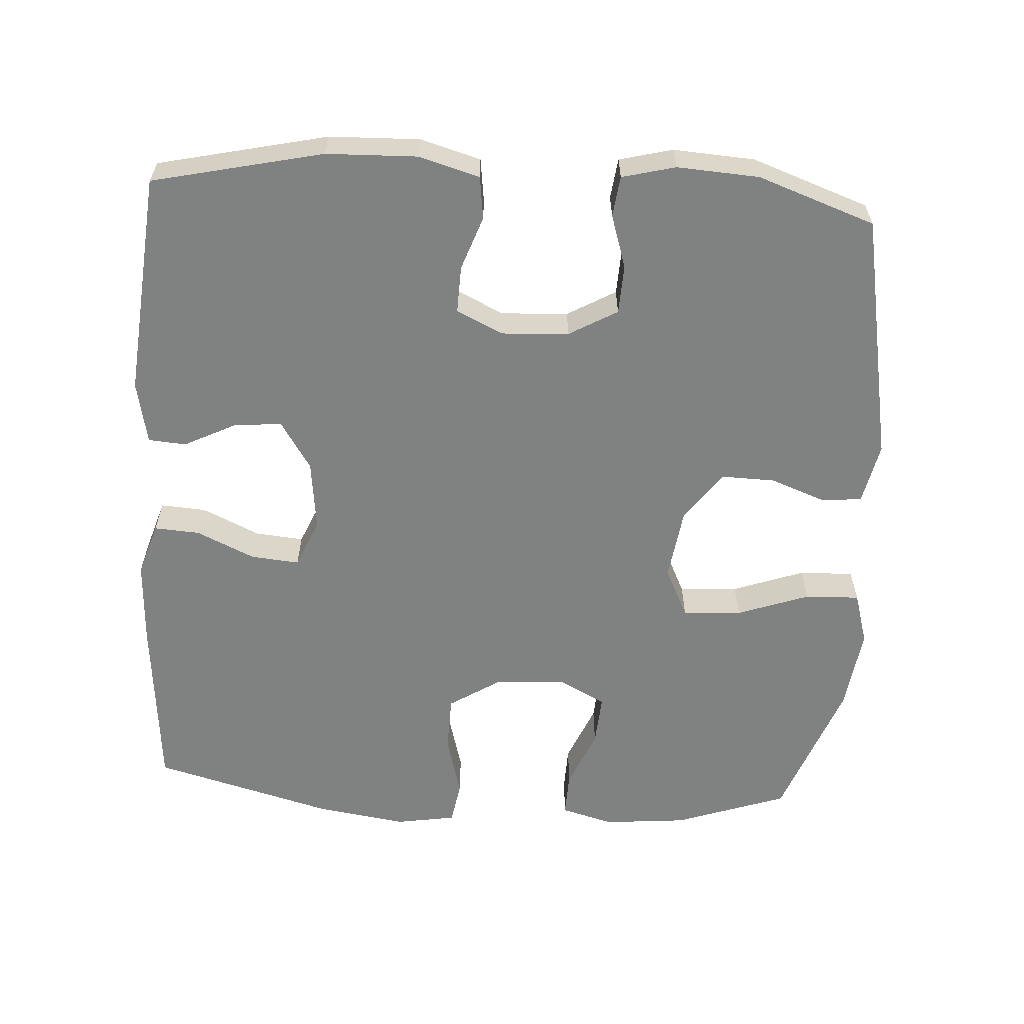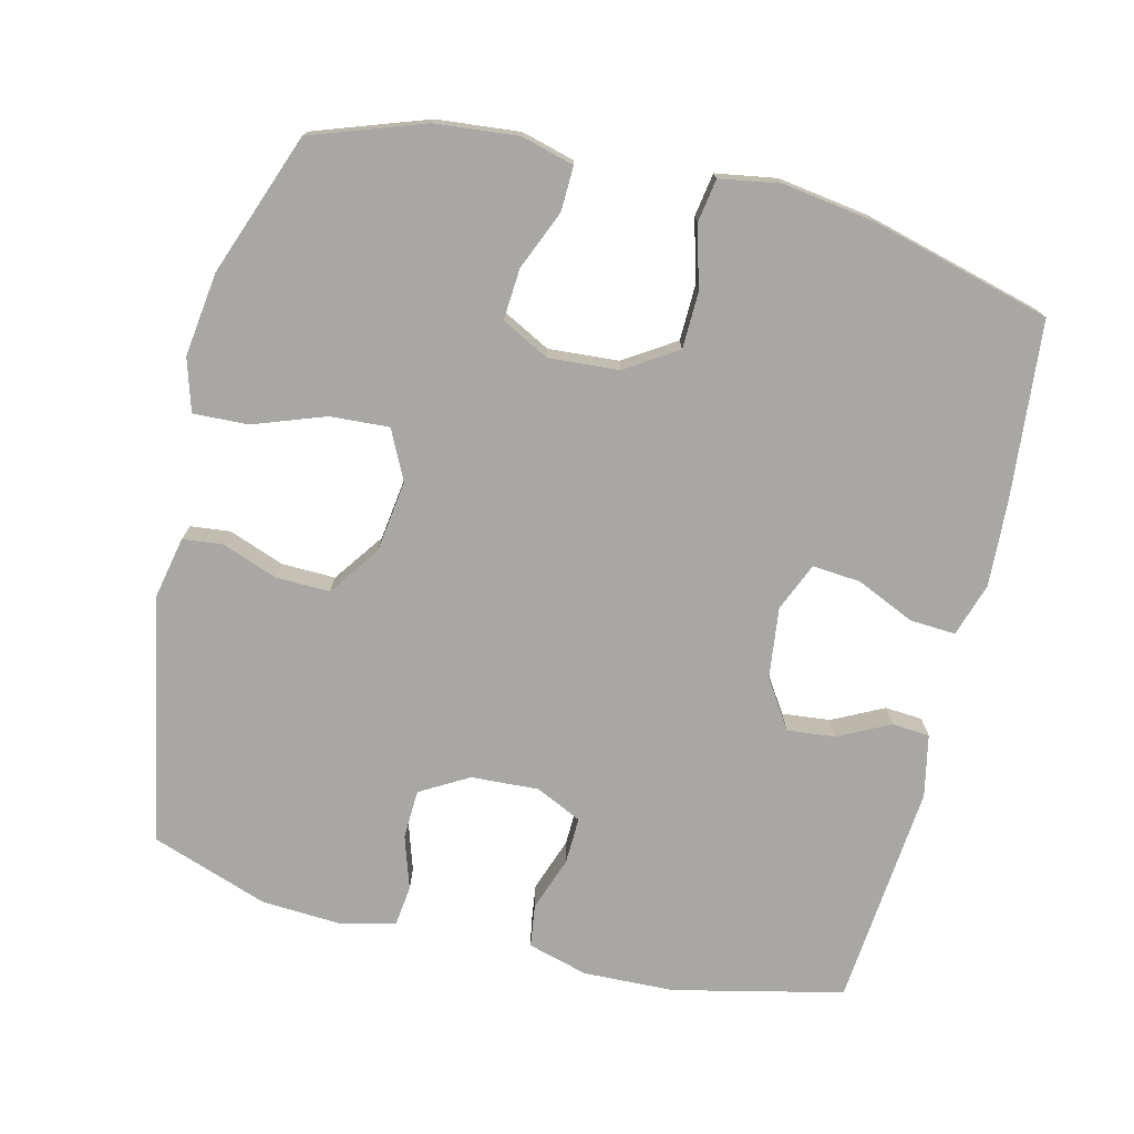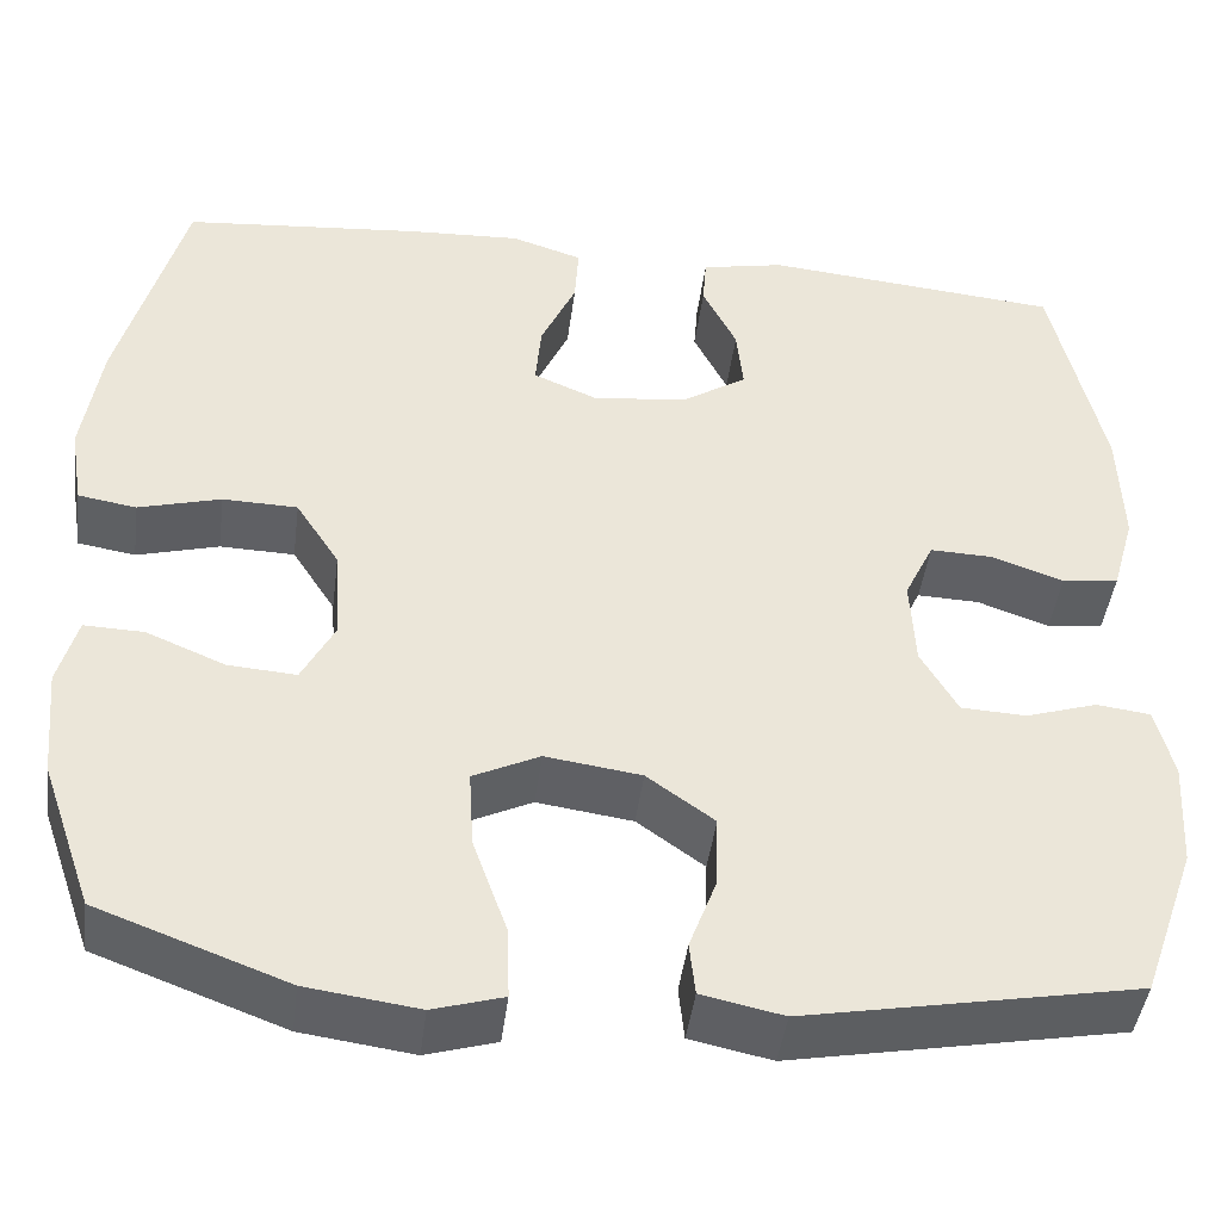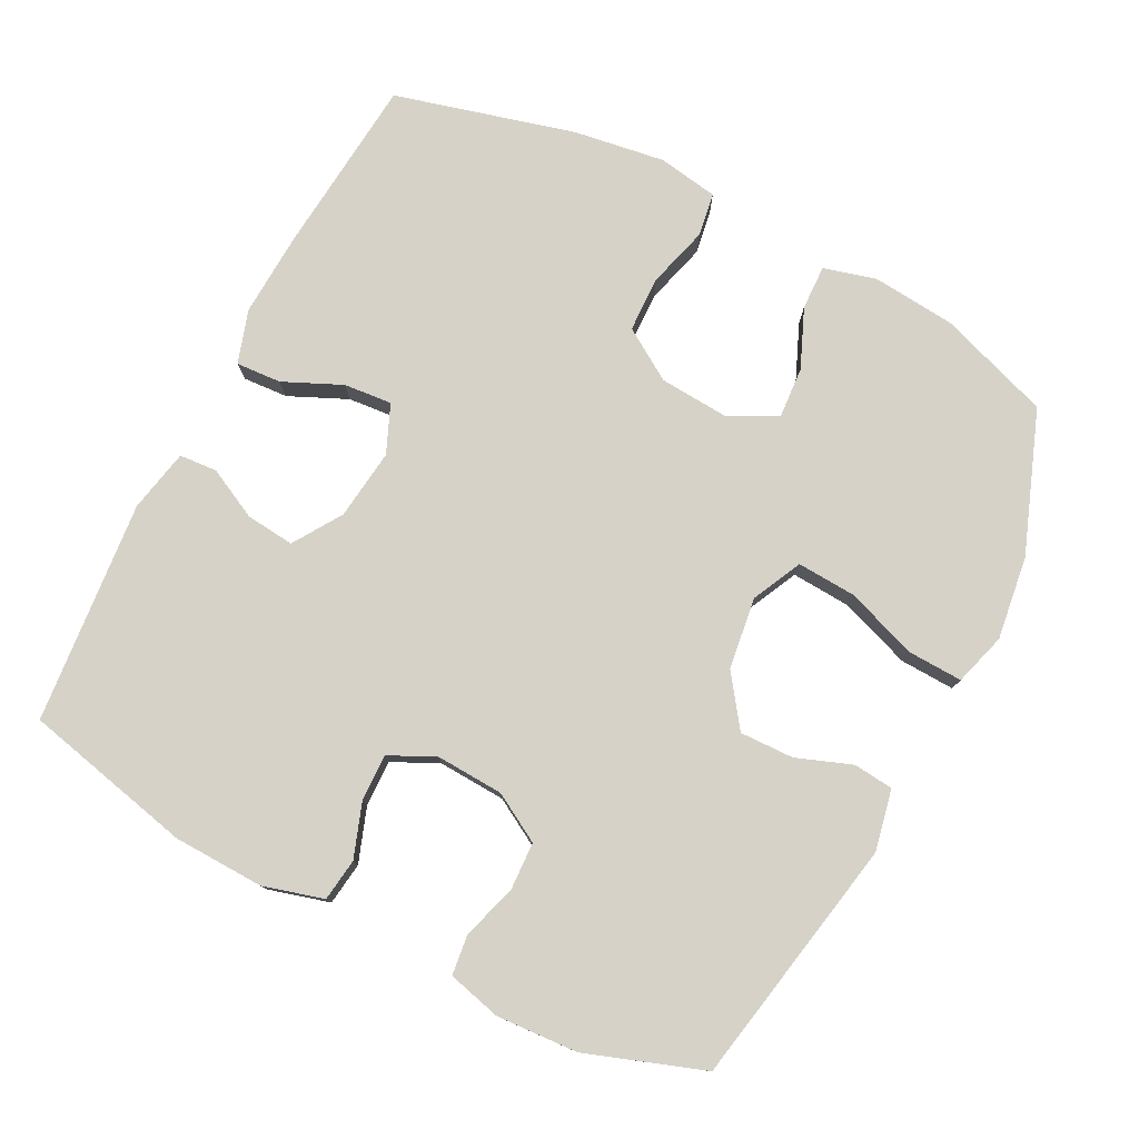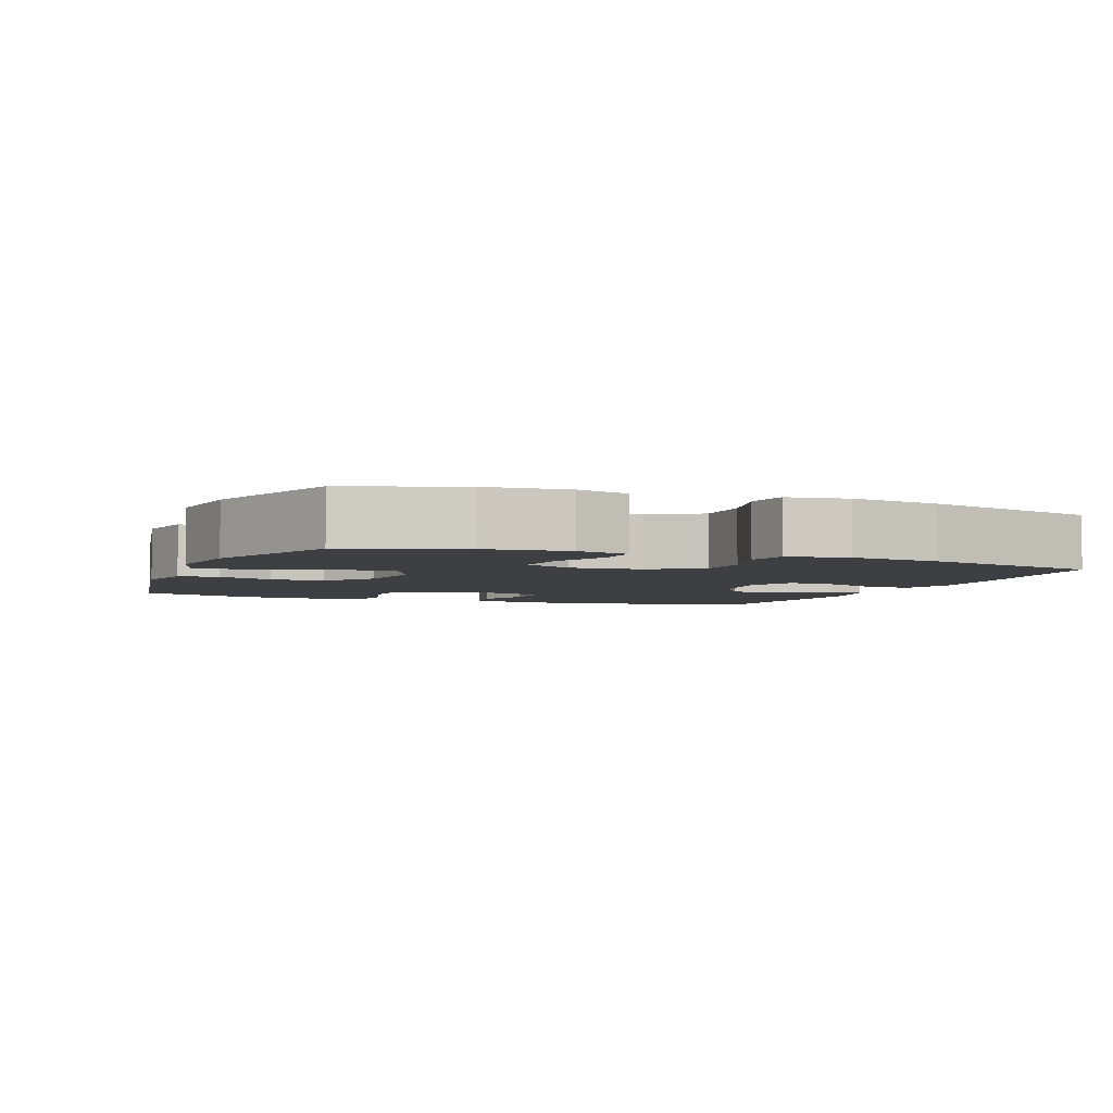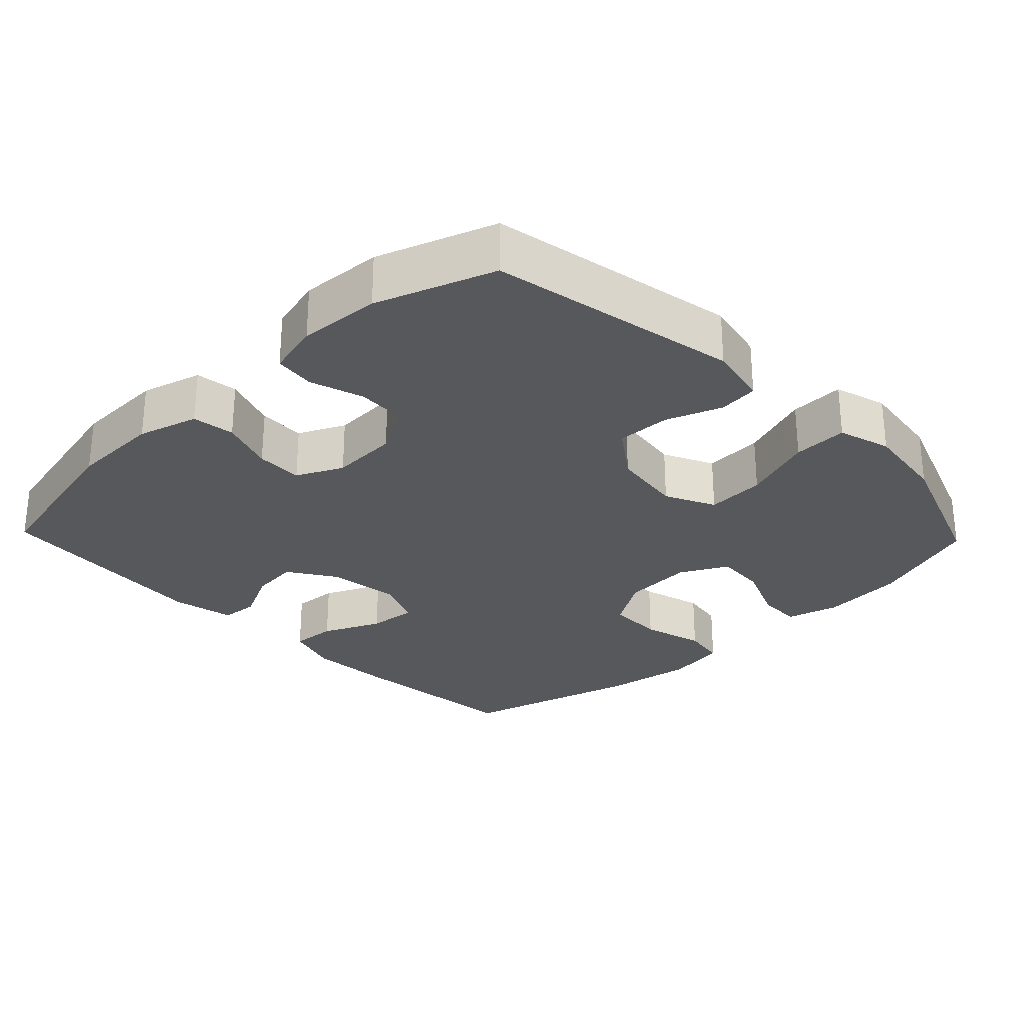
<metadata>
{"format":"obj","ext":"obj","renderer":"f3d","projection":"perspective","resolution":1024,"background":"white","views":[{"elev":-60.3,"azim":86.4,"up":"+Y"},{"elev":-74.6,"azim":-103.6,"up":"+Y"},{"elev":-44.3,"azim":-7.3,"up":"+Z"},{"elev":78.0,"azim":117.2,"up":"+Y"},{"elev":-4.0,"azim":-111.5,"up":"+Y"},{"elev":-27.8,"azim":133.8,"up":"+Y"}]}
</metadata>
<code>
v 0.5 0.07 -0.5
v 0.15 0.07 -0.566
v 0.064 0.07 -0.548
v 0.058 0.07 -0.492
v 0.087 0.07 -0.414
v 0.089 0.07 -0.338
v 0.018 0.07 -0.287
v -0.083 0.07 -0.273
v -0.153 0.07 -0.307
v -0.148 0.07 -0.39
v -0.112 0.07 -0.491
v -0.109 0.07 -0.568
v -0.183 0.07 -0.59
v -0.301 0.07 -0.574
v -0.5 0.07 -0.5
v -0.555 0.07 -0.342
v -0.566 0.07 -0.225
v -0.546 0.07 -0.151
v -0.483 0.07 -0.153
v -0.4 0.07 -0.188
v -0.328 0.07 -0.193
v -0.293 0.07 -0.126
v -0.3 0.07 -0.027
v -0.346 0.07 0.045
v -0.425 0.07 0.047
v -0.512 0.07 0.023
v -0.573 0.07 0.033
v -0.587 0.07 0.118
v -0.568 0.07 0.246
v -0.5 0.07 0.5
v -0.247 0.07 0.523
v -0.128 0.07 0.529
v -0.053 0.07 0.505
v -0.057 0.07 0.441
v -0.094 0.07 0.359
v -0.1 0.07 0.291
v -0.032 0.07 0.262
v 0.068 0.07 0.274
v 0.136 0.07 0.318
v 0.129 0.07 0.386
v 0.093 0.07 0.458
v 0.097 0.07 0.511
v 0.185 0.07 0.529
v 0.5 0.07 0.5
v 0.554 0.07 0.261
v 0.558 0.07 0.133
v 0.534 0.07 0.048
v 0.474 0.07 0.04
v 0.398 0.07 0.067
v 0.332 0.07 0.069
v 0.301 0.07 0.004
v 0.306 0.07 -0.091
v 0.345 0.07 -0.159
v 0.414 0.07 -0.162
v 0.489 0.07 -0.138
v 0.546 0.07 -0.145
v 0.565 0.07 -0.22
v 0.558 0.07 -0.335
v 0.5 0 -0.5
v 0.15 0 -0.566
v 0.064 0 -0.548
v 0.058 0 -0.492
v 0.087 0 -0.414
v 0.089 0 -0.338
v 0.018 0 -0.287
v -0.083 0 -0.273
v -0.153 0 -0.307
v -0.148 0 -0.39
v -0.112 0 -0.491
v -0.109 0 -0.568
v -0.183 0 -0.59
v -0.301 0 -0.574
v -0.5 0 -0.5
v -0.555 0 -0.342
v -0.566 0 -0.225
v -0.546 0 -0.151
v -0.483 0 -0.153
v -0.4 0 -0.188
v -0.328 0 -0.193
v -0.293 0 -0.126
v -0.3 0 -0.027
v -0.346 0 0.045
v -0.425 0 0.047
v -0.512 0 0.023
v -0.573 0 0.033
v -0.587 0 0.118
v -0.568 0 0.246
v -0.5 0 0.5
v -0.247 0 0.523
v -0.128 0 0.529
v -0.053 0 0.505
v -0.057 0 0.441
v -0.094 0 0.359
v -0.1 0 0.291
v -0.032 0 0.262
v 0.068 0 0.274
v 0.136 0 0.318
v 0.129 0 0.386
v 0.093 0 0.458
v 0.097 0 0.511
v 0.185 0 0.529
v 0.5 0 0.5
v 0.554 0 0.261
v 0.558 0 0.133
v 0.534 0 0.048
v 0.474 0 0.04
v 0.398 0 0.067
v 0.332 0 0.069
v 0.301 0 0.004
v 0.306 0 -0.091
v 0.345 0 -0.159
v 0.414 0 -0.162
v 0.489 0 -0.138
v 0.546 0 -0.145
v 0.565 0 -0.22
v 0.558 0 -0.335
f 54 55 56 57
f 53 54 57 58
f 46 47 48 49
f 46 49 50
f 45 46 50
f 44 45 50
f 43 44 50 51
f 40 41 42 43
f 39 40 43 51
f 32 33 34 35
f 32 35 36
f 31 32 36
f 30 31 36
f 29 30 36
f 28 29 36 37
f 25 26 27 28
f 24 25 28 37
f 17 18 19 20
f 17 20 21
f 16 17 21
f 15 16 21
f 14 15 21
f 13 14 21 22
f 10 11 12 13
f 9 10 13 22
f 2 3 4 5
f 2 5 6
f 53 58 1 2
f 52 53 2 6
f 38 39 51 52
f 38 52 6 7
f 23 24 37 38
f 23 38 7 8
f 8 9 22 23
f 115 114 113 112
f 116 115 112 111
f 107 106 105 104
f 108 107 104
f 108 104 103
f 108 103 102
f 109 108 102 101
f 101 100 99 98
f 109 101 98 97
f 93 92 91 90
f 94 93 90
f 94 90 89
f 94 89 88
f 94 88 87
f 95 94 87 86
f 86 85 84 83
f 95 86 83 82
f 78 77 76 75
f 79 78 75
f 79 75 74
f 79 74 73
f 79 73 72
f 80 79 72 71
f 71 70 69 68
f 80 71 68 67
f 63 62 61 60
f 64 63 60
f 60 59 116 111
f 64 60 111 110
f 110 109 97 96
f 65 64 110 96
f 96 95 82 81
f 66 65 96 81
f 81 80 67 66
f 1 59 60 2
f 2 60 61 3
f 3 61 62 4
f 4 62 63 5
f 5 63 64 6
f 6 64 65 7
f 7 65 66 8
f 8 66 67 9
f 9 67 68 10
f 10 68 69 11
f 11 69 70 12
f 12 70 71 13
f 13 71 72 14
f 14 72 73 15
f 15 73 74 16
f 16 74 75 17
f 17 75 76 18
f 18 76 77 19
f 19 77 78 20
f 20 78 79 21
f 21 79 80 22
f 22 80 81 23
f 23 81 82 24
f 24 82 83 25
f 25 83 84 26
f 26 84 85 27
f 27 85 86 28
f 28 86 87 29
f 29 87 88 30
f 30 88 89 31
f 31 89 90 32
f 32 90 91 33
f 33 91 92 34
f 34 92 93 35
f 35 93 94 36
f 36 94 95 37
f 37 95 96 38
f 38 96 97 39
f 39 97 98 40
f 40 98 99 41
f 41 99 100 42
f 42 100 101 43
f 43 101 102 44
f 44 102 103 45
f 45 103 104 46
f 46 104 105 47
f 47 105 106 48
f 48 106 107 49
f 49 107 108 50
f 50 108 109 51
f 51 109 110 52
f 52 110 111 53
f 53 111 112 54
f 54 112 113 55
f 55 113 114 56
f 56 114 115 57
f 57 115 116 58
f 58 116 59 1

</code>
